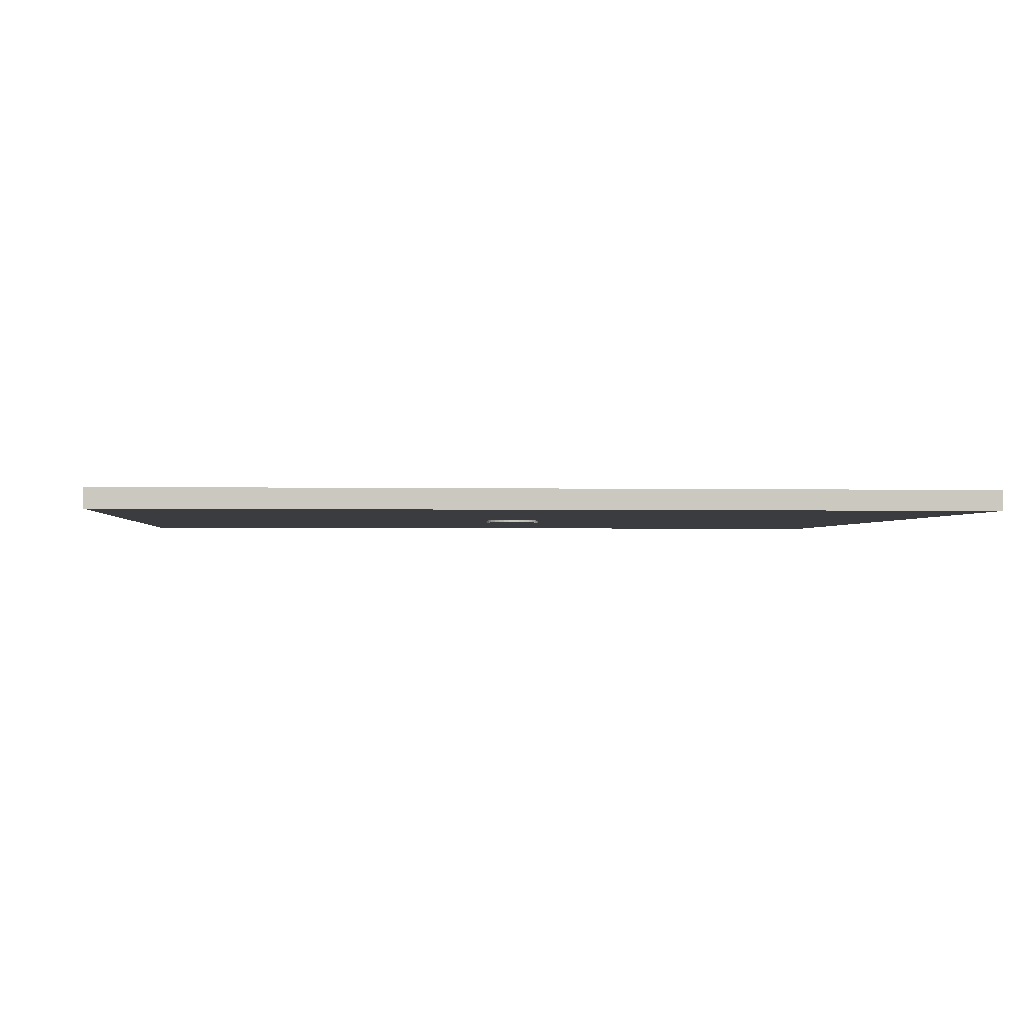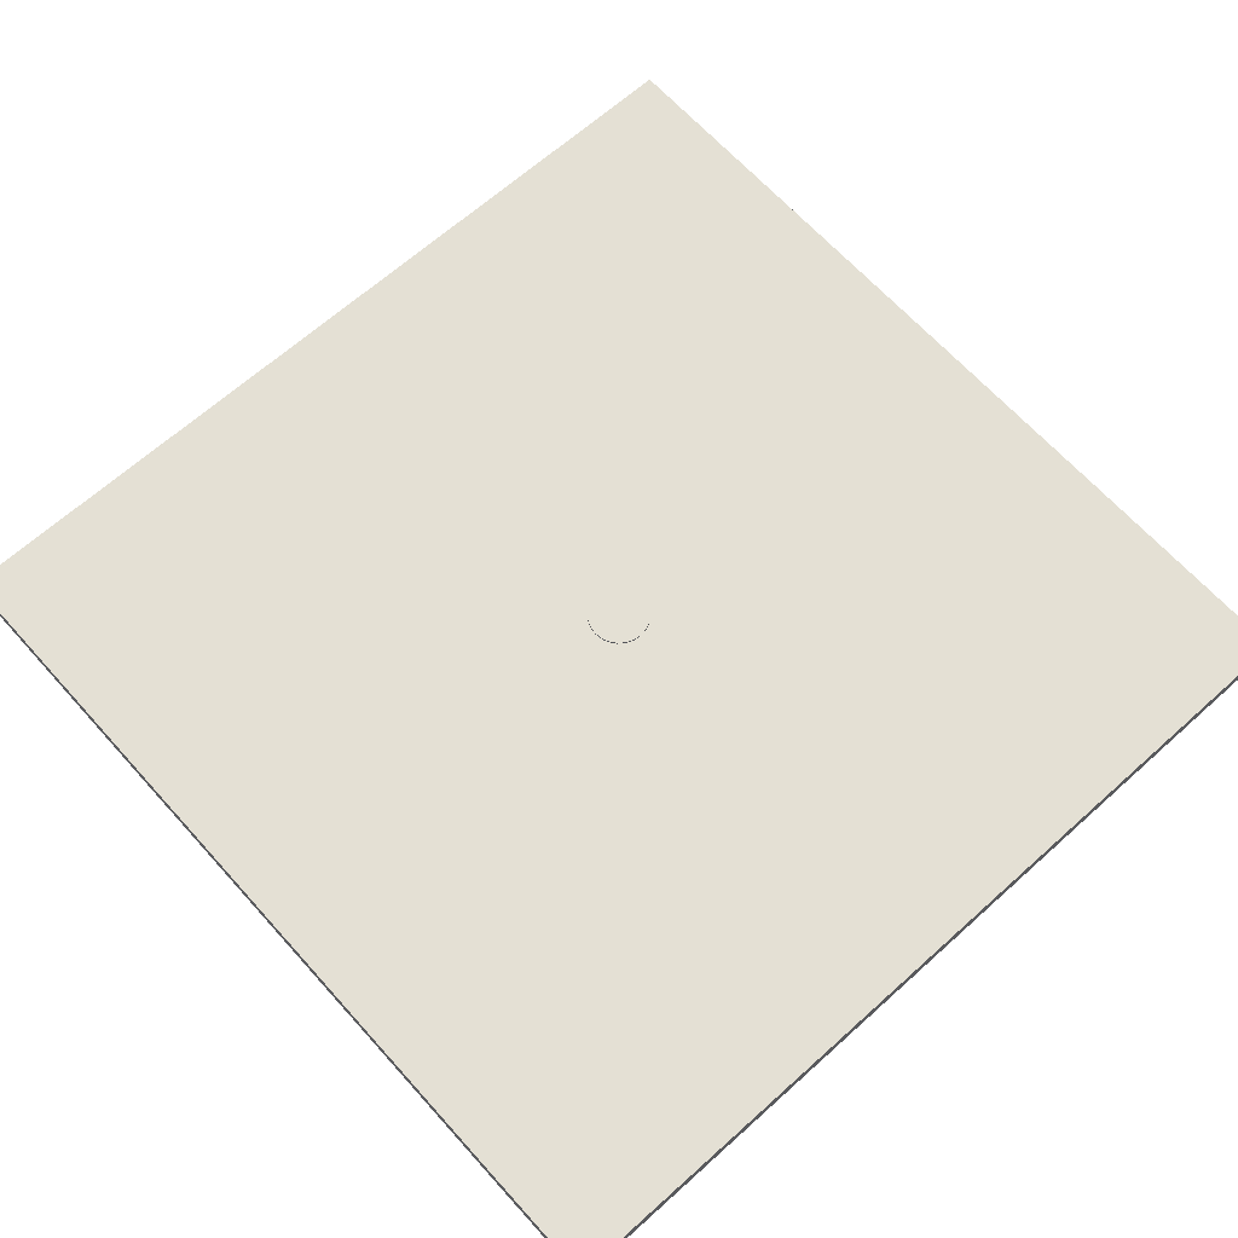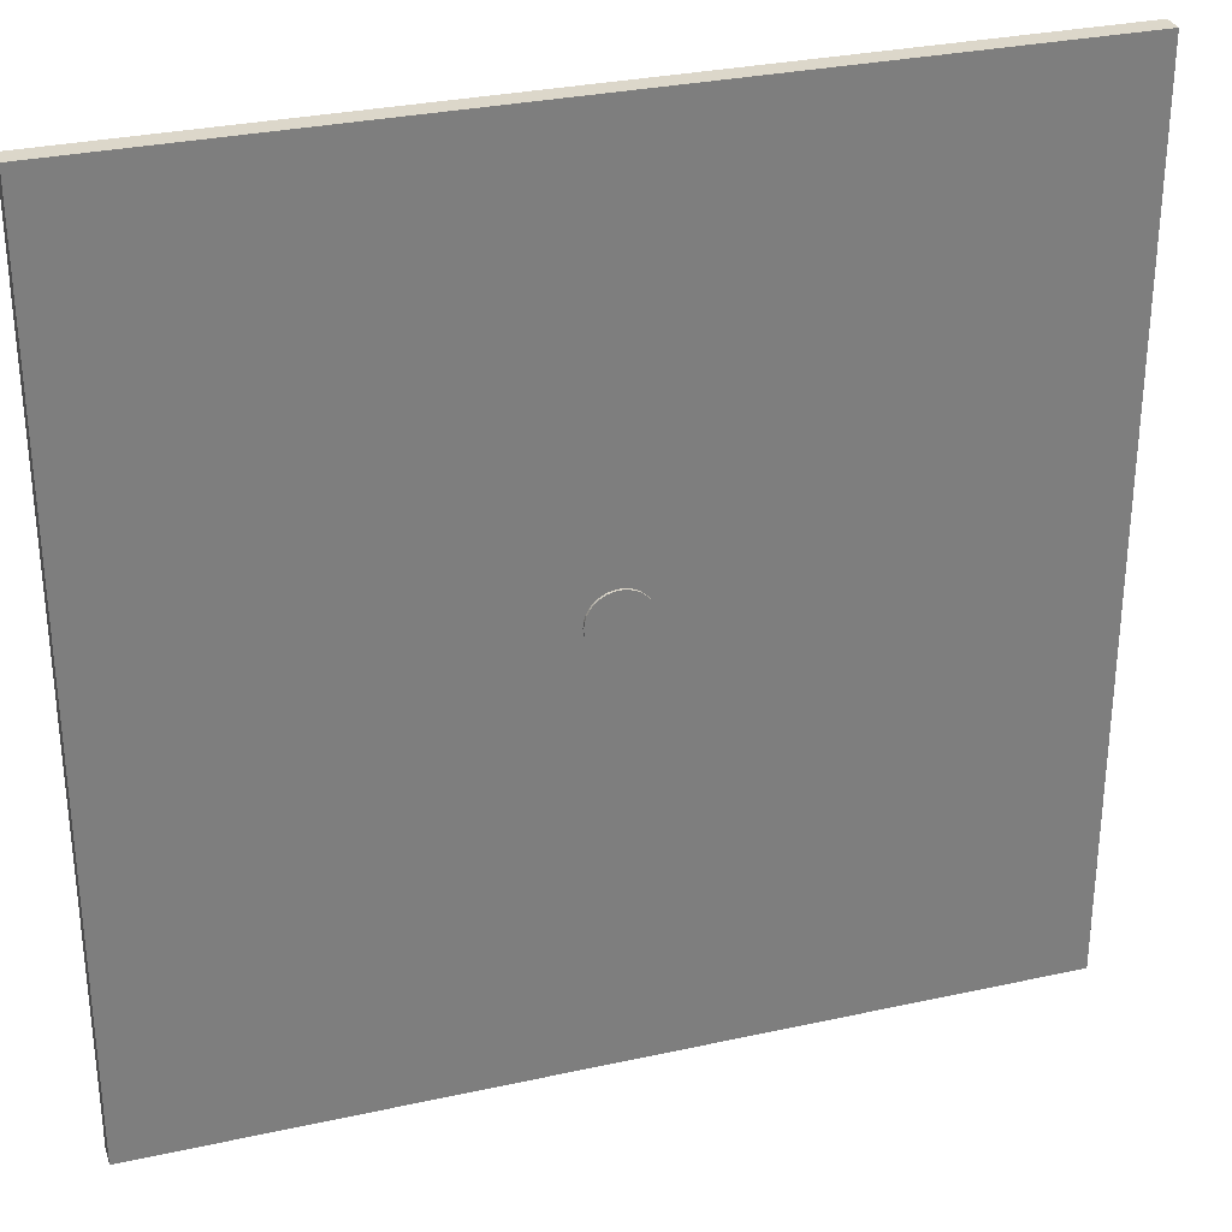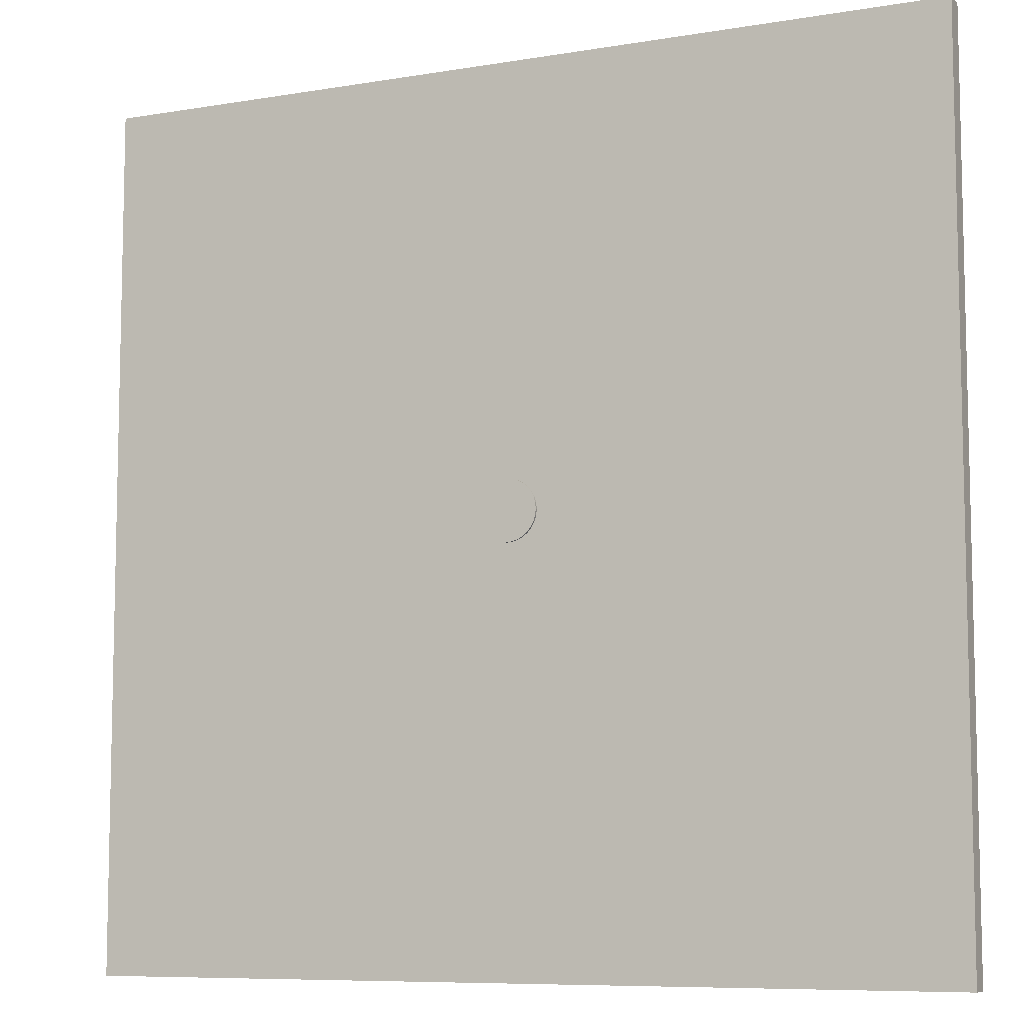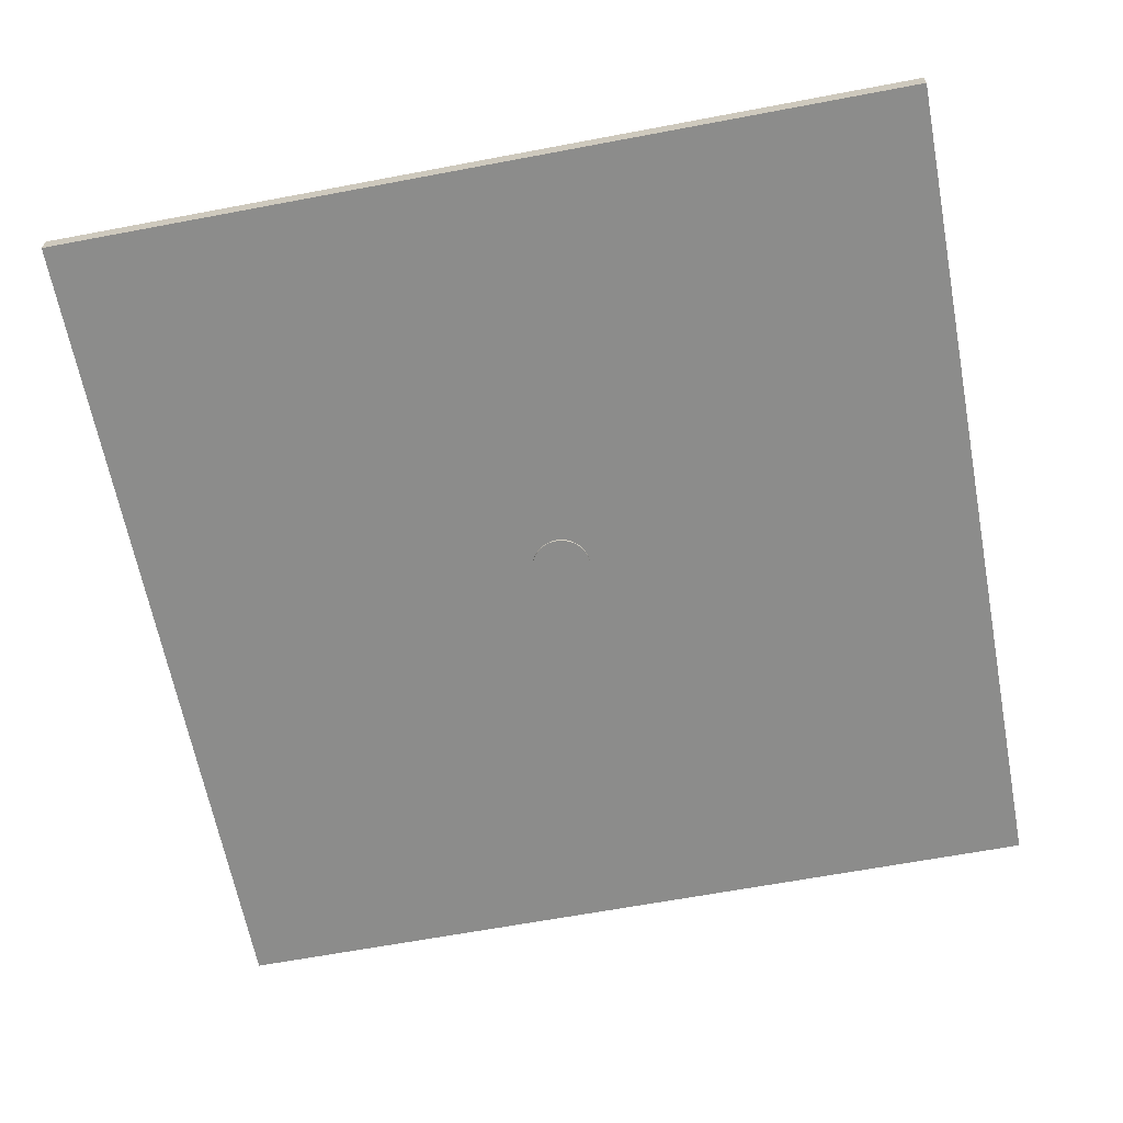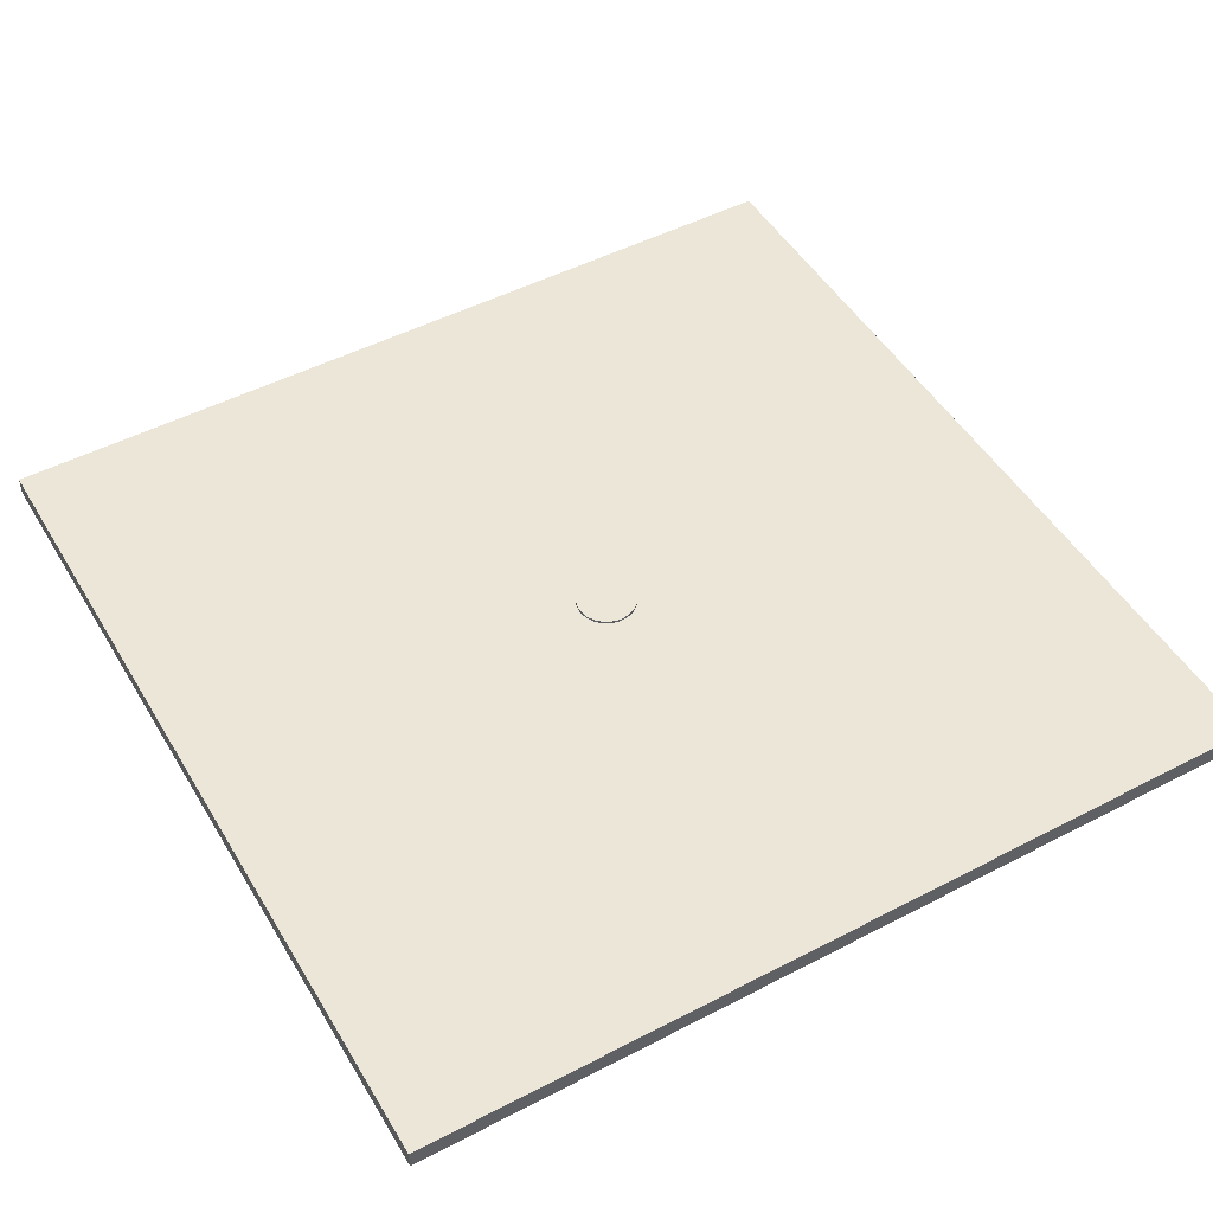
<metadata>
{"format":"obj","ext":"obj","renderer":"f3d","projection":"perspective","resolution":1024,"background":"white","views":[{"elev":-1.6,"azim":-5.0,"up":"+Y"},{"elev":66.0,"azim":138.0,"up":"+Y"},{"elev":30.6,"azim":-17.6,"up":"+Z"},{"elev":-8.2,"azim":-155.0,"up":"+Z"},{"elev":-64.1,"azim":10.8,"up":"+Y"},{"elev":49.3,"azim":60.1,"up":"+Y"}]}
</metadata>
<code>
o Board_export_Cube
v -0.13 -0.003 0.13
v -0.13 0.003 0.13
v -0.13 -0.003 -0.13
v -0.13 0.003 -0.13
v 0.13 -0.003 0.13
v 0.13 0.003 0.13
v 0.13 -0.003 -0.13
v 0.13 0.003 -0.13
f 2 3 1
f 4 7 3
f 8 5 7
f 6 1 5
f 7 1 3
f 4 6 8
f 2 4 3
f 4 8 7
f 8 6 5
f 6 2 1
f 7 5 1
f 4 2 6
o White_Piece_export_Cylinder
v -0 -0.003719 -0.009
v -0 0.003719 -0.009
v 0.001756 -0.003719 -0.008827
v 0.001756 0.003719 -0.008827
v 0.003444 -0.003719 -0.008315
v 0.003444 0.003719 -0.008315
v 0.005 -0.003719 -0.007483
v 0.005 0.003719 -0.007483
v 0.006364 -0.003719 -0.006364
v 0.006364 0.003719 -0.006364
v 0.007483 -0.003719 -0.005
v 0.007483 0.003719 -0.005
v 0.008315 -0.003719 -0.003444
v 0.008315 0.003719 -0.003444
v 0.008827 -0.003719 -0.001756
v 0.008827 0.003719 -0.001756
v 0.009 -0.003719 0
v 0.009 0.003719 0
v 0.008827 -0.003719 0.001756
v 0.008827 0.003719 0.001756
v 0.008315 -0.003719 0.003444
v 0.008315 0.003719 0.003444
v 0.007483 -0.003719 0.005
v 0.007483 0.003719 0.005
v 0.006364 -0.003719 0.006364
v 0.006364 0.003719 0.006364
v 0.005 -0.003719 0.007483
v 0.005 0.003719 0.007483
v 0.003444 -0.003719 0.008315
v 0.003444 0.003719 0.008315
v 0.001756 -0.003719 0.008827
v 0.001756 0.003719 0.008827
v -0 -0.003719 0.009
v -0 0.003719 0.009
v -0.001756 -0.003719 0.008827
v -0.001756 0.003719 0.008827
v -0.003444 -0.003719 0.008315
v -0.003444 0.003719 0.008315
v -0.005 -0.003719 0.007483
v -0.005 0.003719 0.007483
v -0.006364 -0.003719 0.006364
v -0.006364 0.003719 0.006364
v -0.007483 -0.003719 0.005
v -0.007483 0.003719 0.005
v -0.008315 -0.003719 0.003444
v -0.008315 0.003719 0.003444
v -0.008827 -0.003719 0.001756
v -0.008827 0.003719 0.001756
v -0.009 -0.003719 -0
v -0.009 0.003719 -0
v -0.008827 -0.003719 -0.001756
v -0.008827 0.003719 -0.001756
v -0.008315 -0.003719 -0.003444
v -0.008315 0.003719 -0.003444
v -0.007483 -0.003719 -0.005
v -0.007483 0.003719 -0.005
v -0.006364 -0.003719 -0.006364
v -0.006364 0.003719 -0.006364
v -0.005 -0.003719 -0.007483
v -0.005 0.003719 -0.007483
v -0.003444 -0.003719 -0.008315
v -0.003444 0.003719 -0.008315
v -0.001756 -0.003719 -0.008827
v -0.001756 0.003719 -0.008827
f 10 11 9
f 12 13 11
f 14 15 13
f 16 17 15
f 18 19 17
f 20 21 19
f 22 23 21
f 24 25 23
f 26 27 25
f 28 29 27
f 30 31 29
f 32 33 31
f 34 35 33
f 36 37 35
f 38 39 37
f 40 41 39
f 42 43 41
f 44 45 43
f 46 47 45
f 48 49 47
f 50 51 49
f 52 53 51
f 54 55 53
f 56 57 55
f 58 59 57
f 60 61 59
f 62 63 61
f 64 65 63
f 66 67 65
f 68 69 67
f 14 62 46
f 70 71 69
f 72 9 71
f 63 71 39
f 10 12 11
f 12 14 13
f 14 16 15
f 16 18 17
f 18 20 19
f 20 22 21
f 22 24 23
f 24 26 25
f 26 28 27
f 28 30 29
f 30 32 31
f 32 34 33
f 34 36 35
f 36 38 37
f 38 40 39
f 40 42 41
f 42 44 43
f 44 46 45
f 46 48 47
f 48 50 49
f 50 52 51
f 52 54 53
f 54 56 55
f 56 58 57
f 58 60 59
f 60 62 61
f 62 64 63
f 64 66 65
f 66 68 67
f 68 70 69
f 14 12 10
f 10 72 70
f 70 68 66
f 66 64 62
f 62 60 54
f 60 58 54
f 58 56 54
f 54 52 50
f 50 48 46
f 46 44 42
f 42 40 46
f 40 38 46
f 38 36 34
f 34 32 30
f 30 28 26
f 26 24 30
f 24 22 30
f 22 20 18
f 18 16 22
f 16 14 22
f 14 10 70
f 70 66 14
f 66 62 14
f 54 50 46
f 38 34 30
f 62 54 46
f 46 38 14
f 38 30 14
f 30 22 14
f 70 72 71
f 72 10 9
f 71 9 15
f 9 11 15
f 11 13 15
f 15 17 23
f 17 19 23
f 19 21 23
f 23 25 27
f 27 29 23
f 29 31 23
f 31 33 35
f 35 37 31
f 37 39 31
f 39 41 43
f 43 45 39
f 45 47 39
f 47 49 51
f 51 53 55
f 55 57 59
f 59 61 63
f 63 65 67
f 67 69 71
f 47 51 39
f 51 55 39
f 55 59 63
f 63 67 71
f 71 15 39
f 15 23 39
f 23 31 39
f 55 63 39
o Node_Cylinder2
v -0 -0 -0.0065
v 0.001268 -0 -0.006375
v 0.002487 -0 -0.006005
v 0.003611 -0 -0.005405
v 0.004596 -0 -0.004596
v 0.005405 -0 -0.003611
v 0.006005 -0 -0.002487
v 0.006375 -0 -0.001268
v 0.0065 -0 0
v 0.006375 -0 0.001268
v 0.006005 -0 0.002487
v 0.005405 -0 0.003611
v 0.004596 -0 0.004596
v 0.003611 -0 0.005405
v 0.002487 -0 0.006005
v 0.001268 -0 0.006375
v -0 -0 0.0065
v -0.001268 -0 0.006375
v -0.002487 -0 0.006005
v -0.003611 -0 0.005405
v -0.004596 -0 0.004596
v -0.005405 -0 0.003611
v -0.006005 -0 0.002487
v -0.006375 -0 0.001268
v -0.0065 -0 -0
v -0.006375 -0 -0.001268
v -0.006005 -0 -0.002487
v -0.005405 -0 -0.003611
v -0.004596 -0 -0.004596
v -0.003611 -0 -0.005405
v -0.002487 -0 -0.006005
v -0.001268 -0 -0.006375
f 88 96 104
f 104 73 74
f 74 75 76
f 76 77 80
f 77 78 80
f 78 79 80
f 80 81 84
f 81 82 84
f 82 83 84
f 84 85 88
f 85 86 88
f 86 87 88
f 88 89 90
f 90 91 92
f 92 93 94
f 94 95 92
f 95 96 92
f 96 97 98
f 98 99 96
f 99 100 96
f 100 101 102
f 102 103 104
f 104 74 76
f 88 90 92
f 100 102 104
f 104 76 80
f 80 84 88
f 88 92 96
f 96 100 104
f 104 80 88

</code>
